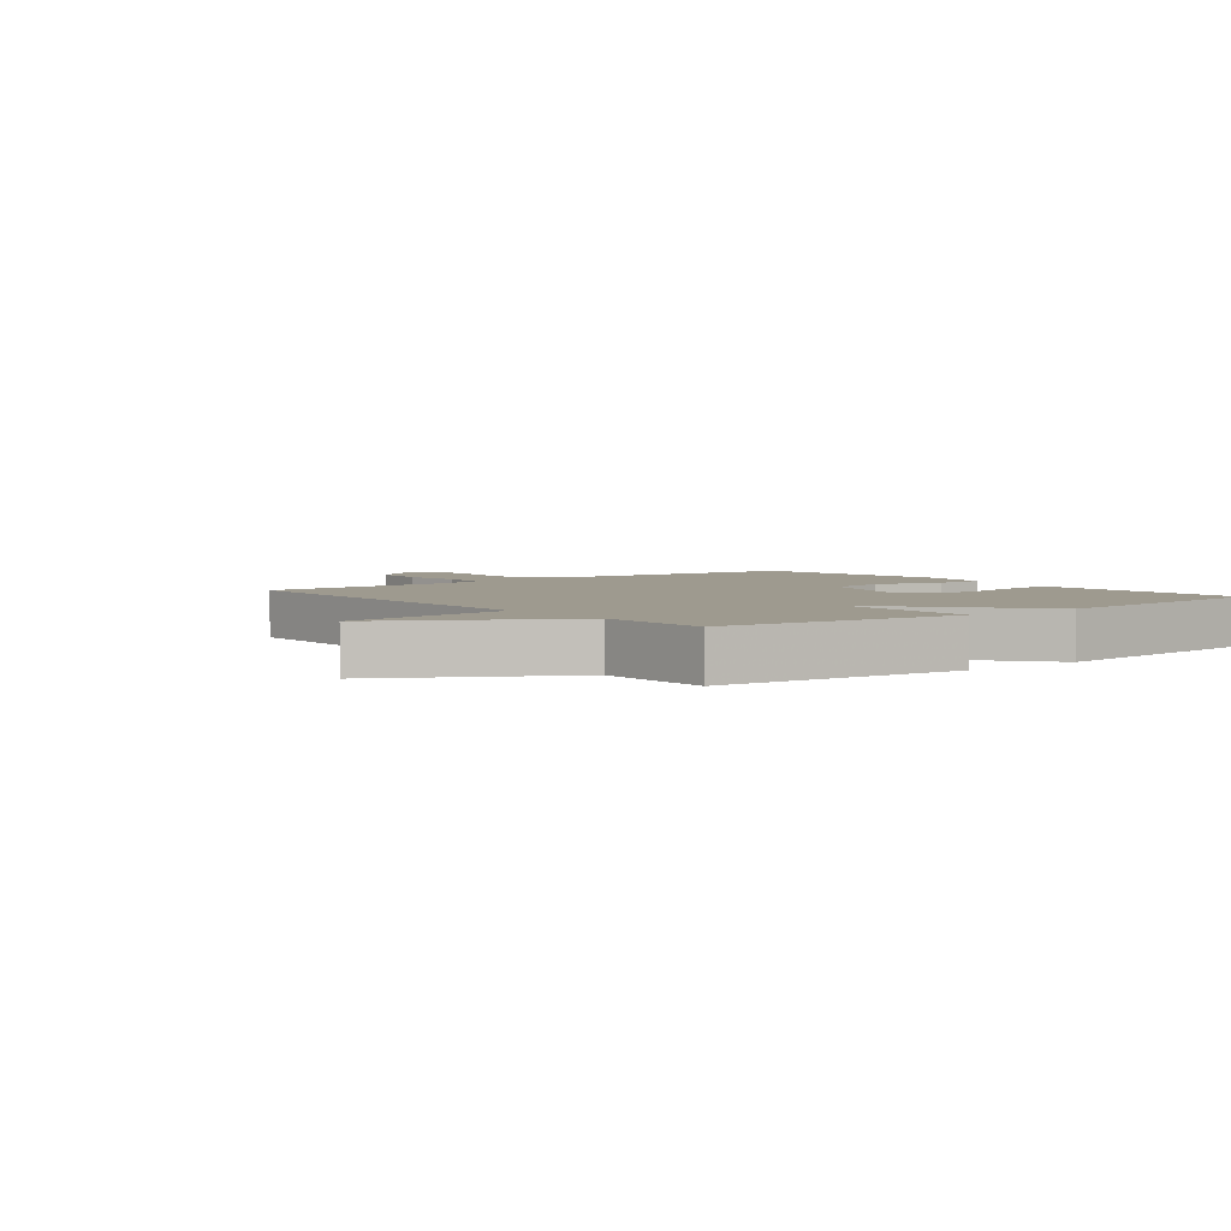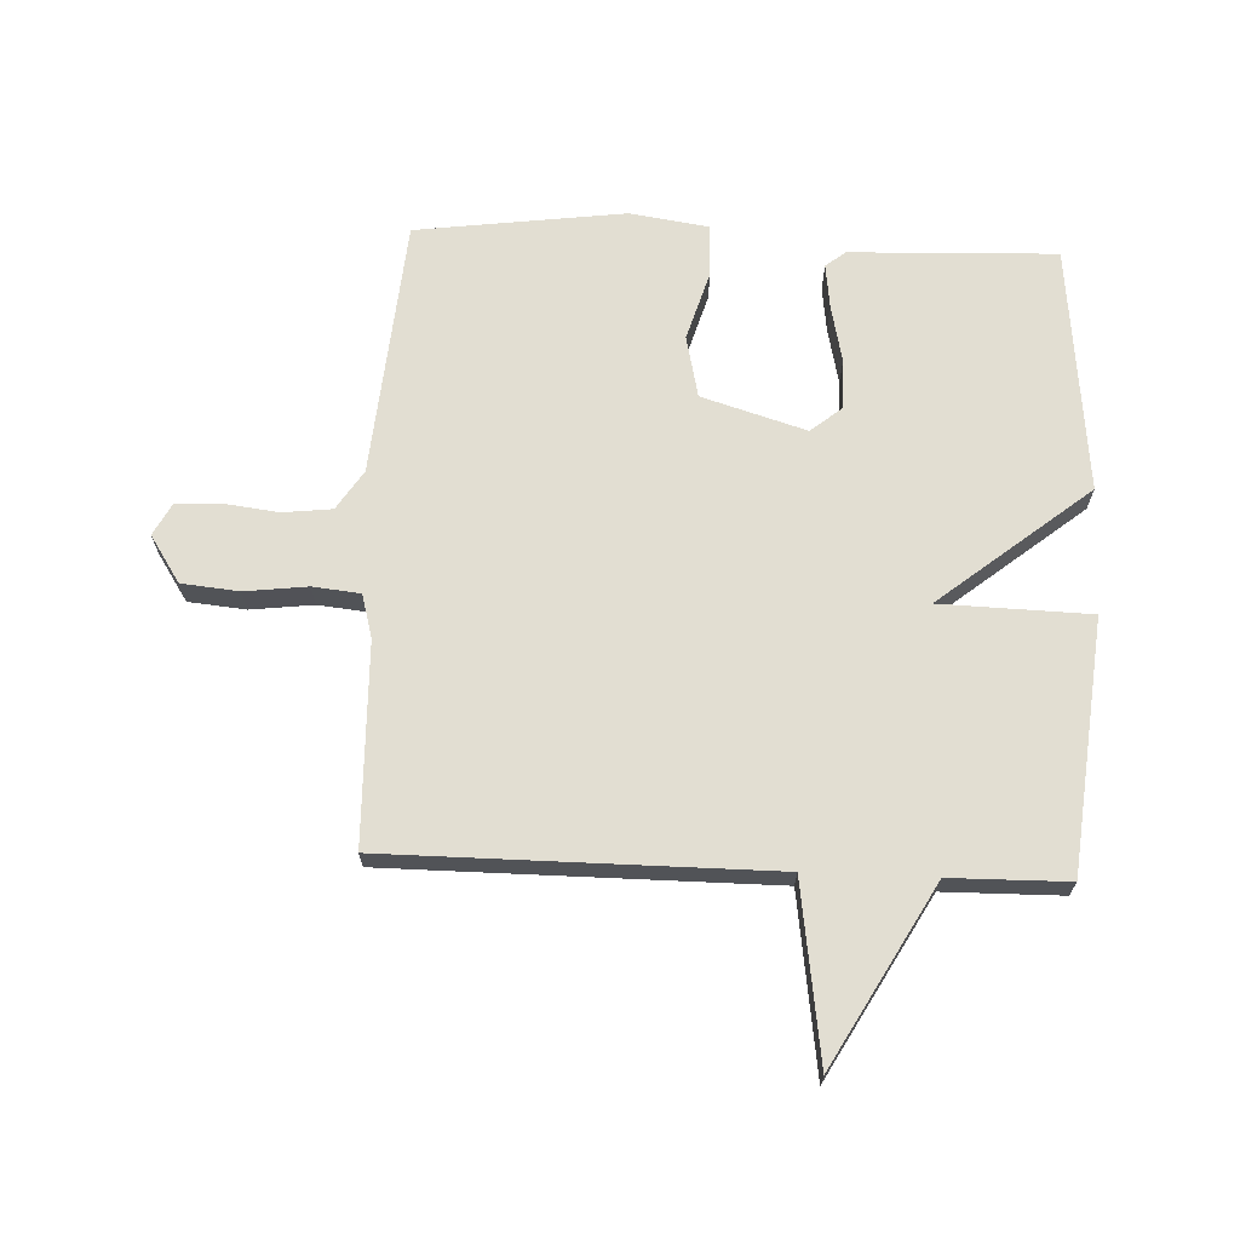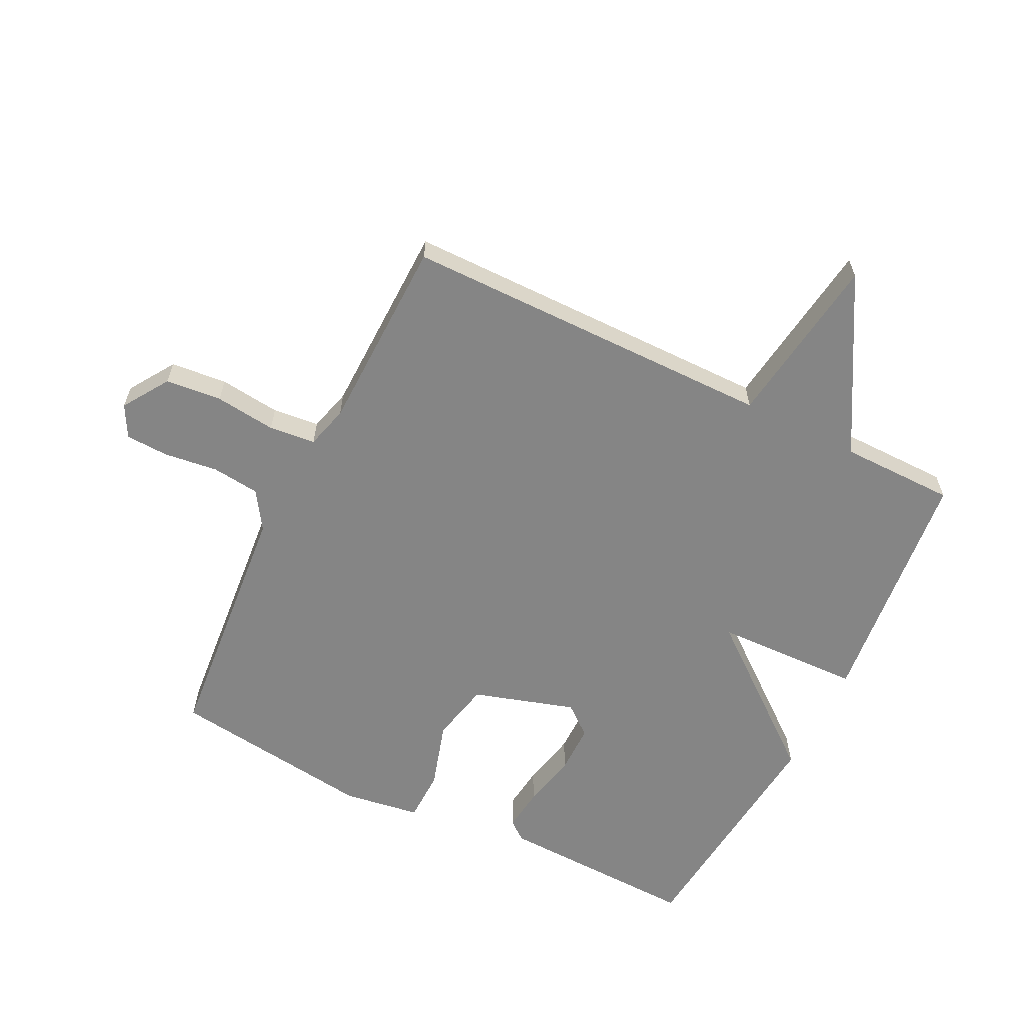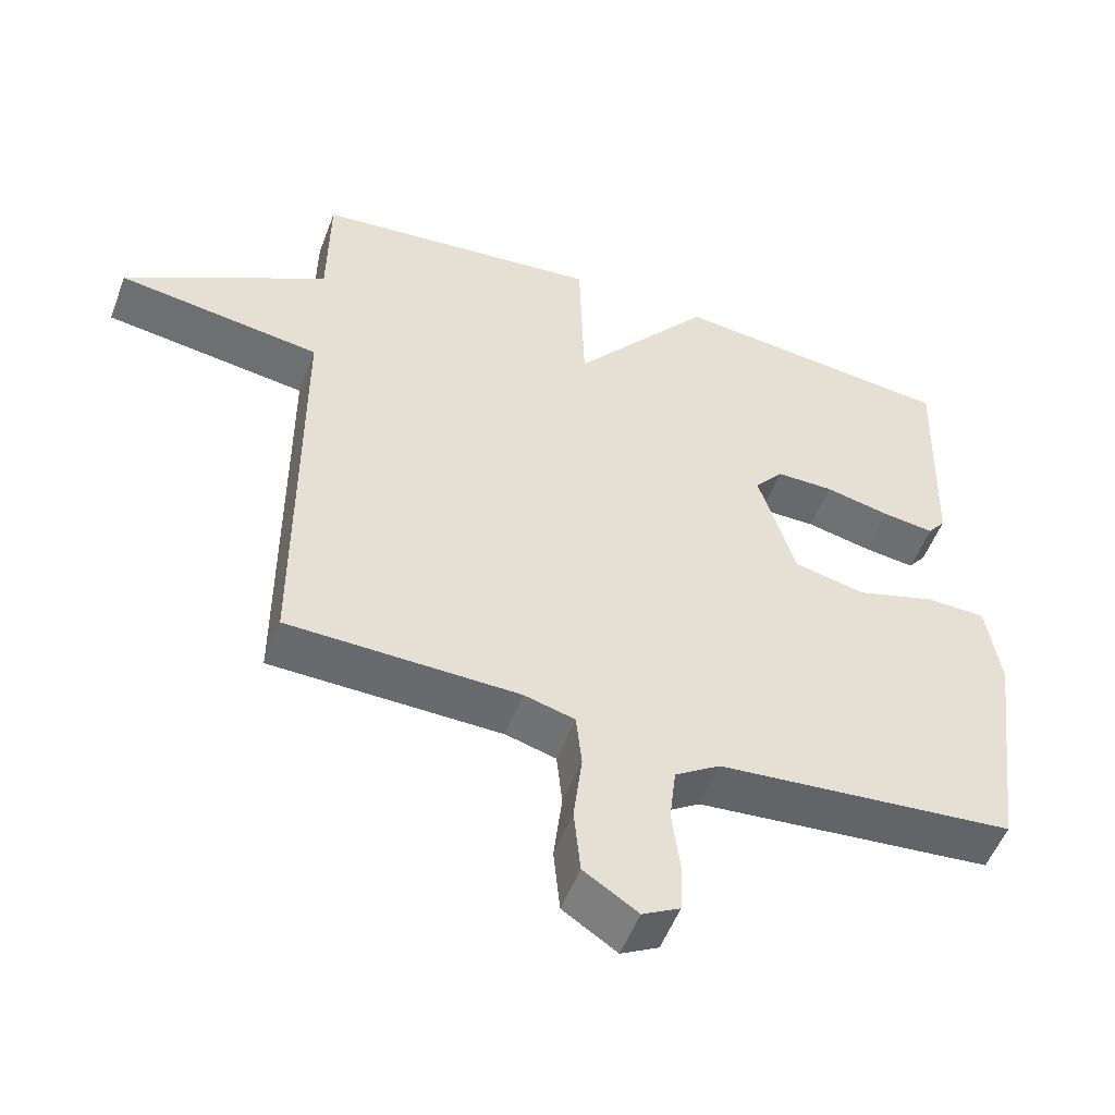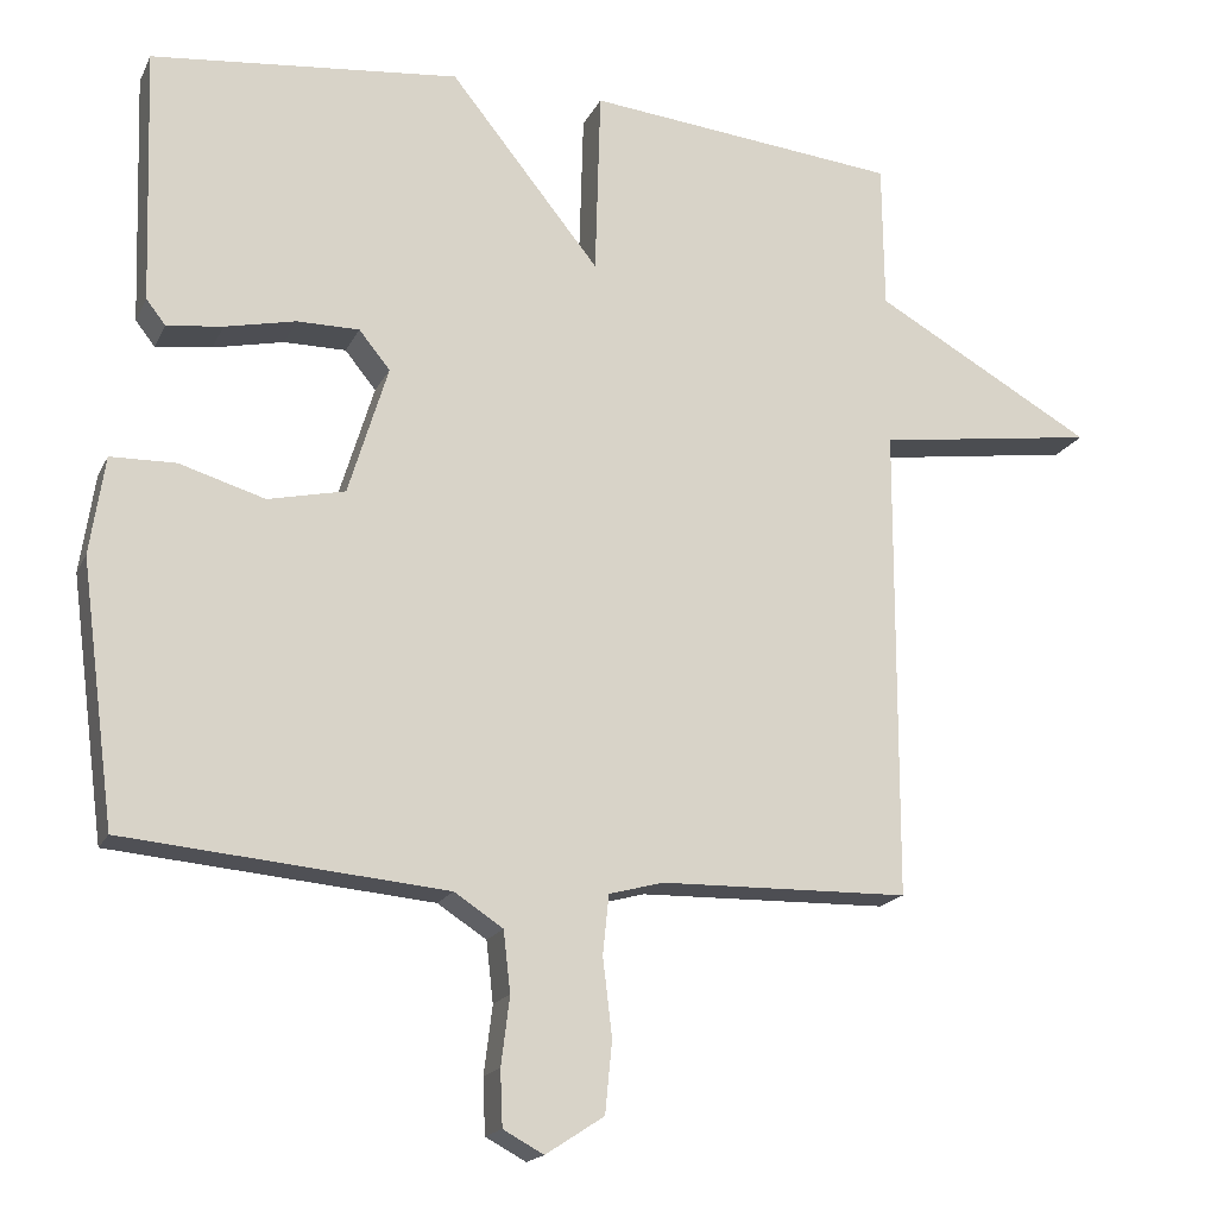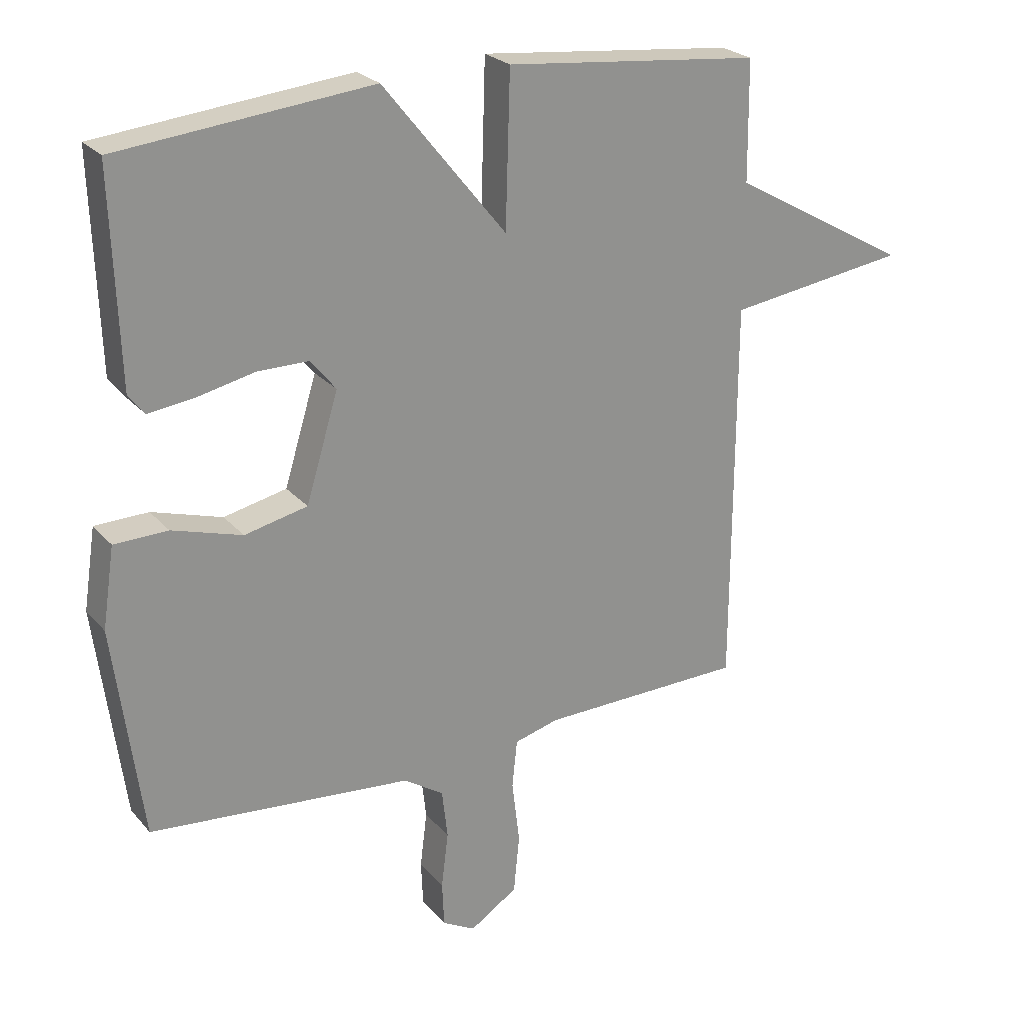
<metadata>
{"format":"obj","ext":"obj","renderer":"f3d","projection":"perspective","resolution":1024,"background":"white","views":[{"elev":3.7,"azim":-38.2,"up":"+Y"},{"elev":67.9,"azim":-87.6,"up":"+Y"},{"elev":-61.7,"azim":-116.3,"up":"+Y"},{"elev":-52.7,"azim":-20.4,"up":"+Z"},{"elev":-17.8,"azim":160.8,"up":"+Z"},{"elev":24.4,"azim":149.9,"up":"+Z"}]}
</metadata>
<code>
v 0.5 0.07 -0.5
v 0.087 0.07 -0.537
v 0.024 0.07 -0.578
v 0.015 0.07 -0.656
v 0.026 0.07 -0.744
v 0.023 0.07 -0.815
v -0.029 0.07 -0.843
v -0.104 0.07 -0.794
v -0.113 0.07 -0.702
v -0.101 0.07 -0.602
v -0.109 0.07 -0.526
v -0.179 0.07 -0.507
v -0.5 0.07 -0.5
v -0.502 0.07 0.112
v -0.785 0.07 0.152
v -0.502 0.07 0.312
v -0.5 0.07 0.5
v -0.097 0.07 0.541
v -0.09 0.07 0.301
v 0.103 0.07 0.541
v 0.5 0.07 0.5
v 0.489 0.07 0.171
v 0.464 0.07 0.139
v 0.392 0.07 0.148
v 0.301 0.07 0.168
v 0.221 0.07 0.168
v 0.181 0.07 0.119
v 0.232 0.07 -0.048
v 0.331 0.07 -0.07
v 0.441 0.07 -0.037
v 0.525 0.07 -0.039
v 0.544 0.07 -0.165
v 0.5 0 -0.5
v 0.087 0 -0.537
v 0.024 0 -0.578
v 0.015 0 -0.656
v 0.026 0 -0.744
v 0.023 0 -0.815
v -0.029 0 -0.843
v -0.104 0 -0.794
v -0.113 0 -0.702
v -0.101 0 -0.602
v -0.109 0 -0.526
v -0.179 0 -0.507
v -0.5 0 -0.5
v -0.502 0 0.112
v -0.785 0 0.152
v -0.502 0 0.312
v -0.5 0 0.5
v -0.097 0 0.541
v -0.09 0 0.301
v 0.103 0 0.541
v 0.5 0 0.5
v 0.489 0 0.171
v 0.464 0 0.139
v 0.392 0 0.148
v 0.301 0 0.168
v 0.221 0 0.168
v 0.181 0 0.119
v 0.232 0 -0.048
v 0.331 0 -0.07
v 0.441 0 -0.037
v 0.525 0 -0.039
v 0.544 0 -0.165
f 32 1 2
f 31 32 2
f 30 31 2
f 29 30 2
f 28 29 2 3
f 27 28 3
f 23 24 25
f 22 23 25
f 21 22 25
f 20 21 25
f 19 20 25
f 19 25 26
f 16 17 18 19
f 19 26 27
f 16 19 27
f 15 16 27
f 14 15 27
f 12 13 14 27
f 8 9 10
f 7 8 10
f 6 7 10
f 5 6 10
f 4 5 10
f 3 4 10 11
f 27 3 11
f 11 12 27
f 34 33 64
f 34 64 63
f 34 63 62
f 34 62 61
f 35 34 61 60
f 35 60 59
f 57 56 55
f 57 55 54
f 57 54 53
f 57 53 52
f 57 52 51
f 58 57 51
f 51 50 49 48
f 59 58 51
f 59 51 48
f 59 48 47
f 59 47 46
f 59 46 45 44
f 42 41 40
f 42 40 39
f 42 39 38
f 42 38 37
f 42 37 36
f 43 42 36 35
f 43 35 59
f 59 44 43
f 1 33 34 2
f 2 34 35 3
f 3 35 36 4
f 4 36 37 5
f 5 37 38 6
f 6 38 39 7
f 7 39 40 8
f 8 40 41 9
f 9 41 42 10
f 10 42 43 11
f 11 43 44 12
f 12 44 45 13
f 13 45 46 14
f 14 46 47 15
f 15 47 48 16
f 16 48 49 17
f 17 49 50 18
f 18 50 51 19
f 19 51 52 20
f 20 52 53 21
f 21 53 54 22
f 22 54 55 23
f 23 55 56 24
f 24 56 57 25
f 25 57 58 26
f 26 58 59 27
f 27 59 60 28
f 28 60 61 29
f 29 61 62 30
f 30 62 63 31
f 31 63 64 32
f 32 64 33 1

</code>
